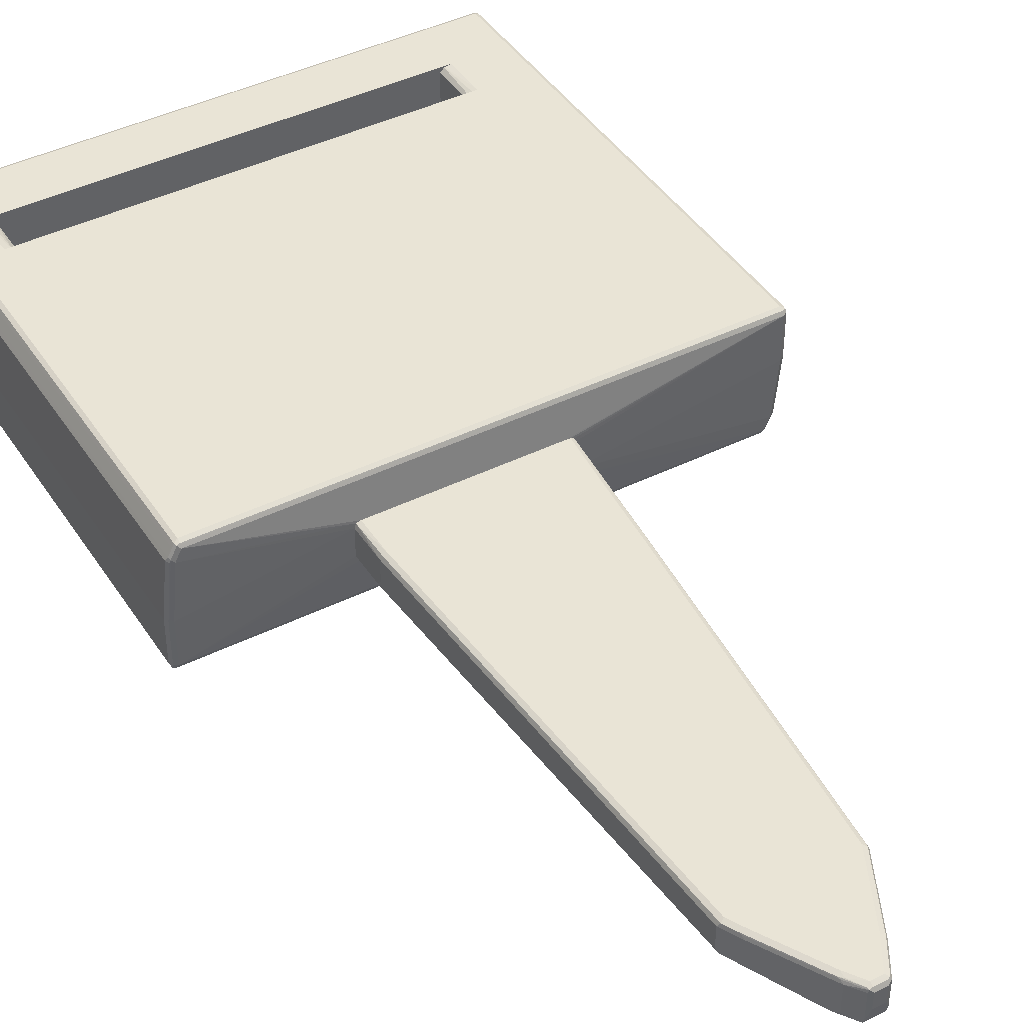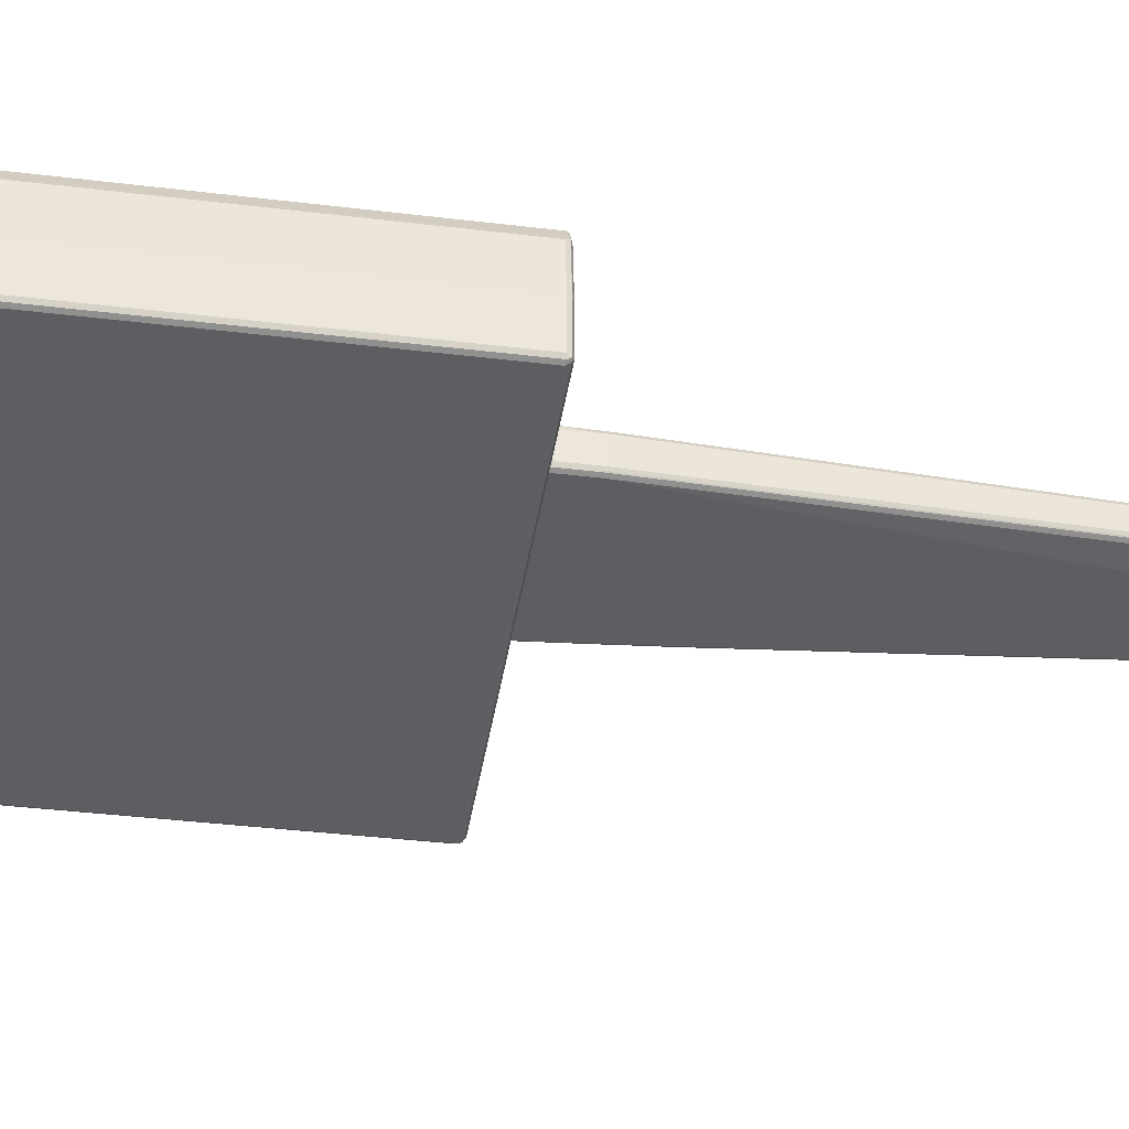
<metadata>
{"format":"obj","ext":"obj","renderer":"f3d","projection":"perspective","resolution":1024,"background":"white","views":[{"elev":42.7,"azim":149.5,"up":"+Y"},{"elev":-39.0,"azim":81.4,"up":"+Y"}]}
</metadata>
<code>
v 0.1973 0.02819 0.04628
v 0.195 0.0353 0.04628
v 0.1973 -0.01879 0.04628
v 0.1973 0.02819 -0.0188
v 0.1879 0.03759 0.04628
v 0.1942 0.03445 -0.02201
v 0.1879 0.03759 -0.0188
v 0.1942 -0.02506 0.04628
v 0.1973 -0.01879 -0.009441
v 0.1973 -0.009396 -0.0188
v 0.1597 0.02819 -0.7048
v 0.1566 0.03445 -0.7079
v -0.1034 0.03759 0.04628
v 0.1503 0.03759 -0.7048
v 0.1879 -0.02819 0.04628
v 0.1942 -0.02506 -0.009441
v 0.195 -0.02349 -0.01417
v 0.1574 -0.01409 -0.7094
v 0.1597 -0.009396 -0.7048
v 0.1472 0.02819 -0.7298
v 0.1456 0.03289 -0.7306
v 0.155 0.03289 -0.7118
v 0.1472 0.03445 -0.7267
v -0.1128 0.03732 0.04628
v -0.1034 0.03759 -0.04707
v 0.141 0.03759 -0.7235
v -0.1034 -0.02819 0.04628
v 0.1879 -0.02819 -0.009441
v 0.1566 -0.01566 -0.7048
v 0.101 -0.02349 -0.8128
v 0.148 -0.01409 -0.7282
v 0.1472 -0.009396 -0.7298
v 0.1441 0.02819 -0.7361
v 0.08925 0.03289 -0.834
v 0.09081 0.03445 -0.8301
v 0.08456 0.03759 -0.8269
v -0.1135 0.03724 0.04628
v -0.09395 0.03759 -0.1504
v -0.1126 -0.02805 0.04628
v -0.1034 -0.02819 -0.04707
v 0.09397 -0.02819 -0.8081
v 0.1503 -0.01879 -0.7048
v 0.1002 -0.02506 -0.8081
v 0.09512 -0.02584 -0.8175
v 0.09159 -0.02349 -0.8317
v 0.1441 -0.009396 -0.7361
v 0.08769 0.02819 -0.8394
v 0.07048 0.03289 -0.8622
v 0.07204 0.03445 -0.8582
v 0.08456 0.03524 -0.8375
v 0.06576 0.03759 -0.8551
v -0.1174 0.03524 0.04227
v -0.1188 0.03457 0.04628
v -0.09866 0.03524 -0.1551
v -0.03759 0.03759 -0.6953
v -0.1135 -0.02748 0.04628
v -0.1096 -0.02506 -0.04386
v -0.1002 -0.02506 -0.1473
v -0.09395 -0.02819 -0.1504
v 0.08456 -0.02819 -0.8269
v 0.08572 -0.02584 -0.8363
v 0.07282 -0.02349 -0.8598
v 0.08769 -0.01879 -0.8394
v 0.07204 0.02819 -0.8614
v 0.07204 -0.01879 -0.8614
v 0.06576 4.6e-06 -0.8646
v 0.06576 0.02819 -0.8646
v 0.04698 0.02819 -0.8646
v 0.04698 0.03445 -0.8614
v 0.06576 0.03445 -0.8614
v 0.04226 0.03524 -0.8598
v 0.04698 0.03759 -0.8551
v -0.119 0.0341 0.04628
v -0.1002 0.03445 -0.1504
v -0.04227 0.03524 -0.7001
v -0.009377 0.03759 -0.7518
v -0.1183 -0.02429 0.04628
v -0.1214 -0.01949 0.04628
v -0.1034 -0.01879 -0.1504
v -0.04384 -0.02506 -0.6922
v -0.03759 -0.02819 -0.6953
v 0.07516 -0.02819 -0.8363
v 0.07204 -0.02506 -0.8551
v 0.04226 -0.02349 -0.8598
v 0.04383 -0.01879 -0.8614
v 0.04698 4.6e-06 -0.8646
v 0.0407 0.03132 -0.8614
v 0.01412 0.03524 -0.8128
v 0.0188 0.03759 -0.8081
v -0.1218 0.02854 0.04628
v -0.04384 0.03445 -0.6953
v -0.1034 0.02819 -0.1504
v -0.02347 0.03524 -0.7377
v -0.04384 0.03132 -0.7017
v -0.1218 -0.01844 0.04628
v -0.04696 -0.01879 -0.6953
v -0.04071 -0.02193 -0.7079
v -0.01566 -0.02506 -0.7487
v -0.009377 -0.02819 -0.7518
v 0.03761 -0.02819 -0.8363
v 0.04383 -0.02506 -0.8551
v 0.0407 -0.01566 -0.8614
v 0.03914 -0.02662 -0.8441
v 0.0188 -0.02819 -0.8081
v 0.02036 -0.02662 -0.816
v 0.01568 -0.02193 -0.8207
v 0.01568 0.02506 -0.8207
v 0.01255 0.03132 -0.8144
v 0.00315 0.03132 -0.7956
v -0.04696 0.02819 -0.6953
v -0.04384 -0.01566 -0.7017
v -0.03131 -0.02193 -0.7267
v 0.00315 -0.01566 -0.7956
v -0.1218 -0.01844 0.04628
v -0.1218 0.02853 0.04628
v -0.1214 -0.01949 0.04628
v -0.4323 -0.07516 0.05643
v -0.4416 0.01878 0.05643
v -0.1188 0.03457 0.04628
v -0.4416 0.09396 0.05643
v -0.1182 -0.02428 0.04628
v -0.4228 -0.09396 0.05643
v -0.4385 -0.07204 0.05957
v -0.4479 0.02192 0.05957
v -0.1134 0.03724 0.04628
v -0.1033 0.03758 0.04628
v -0.1128 0.03732 0.04628
v -0.4479 0.0971 0.05957
v -0.4416 0.1002 0.05957
v 0.4275 0.09866 0.05875
v 0.4228 0.09396 0.05643
v -0.1126 -0.02805 0.04628
v -0.4197 -0.1002 0.05957
v -0.4275 -0.09866 0.06113
v -0.4354 -0.08771 0.0627
v -0.1033 -0.02819 0.04628
v 0.4416 -0.09396 0.05643
v -0.4416 -0.07516 0.06583
v -0.4511 0.01878 0.06583
v 0.1879 0.03758 0.04628
v -0.4479 0.1002 0.06583
v -0.4463 0.101 0.06113
v -0.4511 0.09396 0.06583
v -0.4416 0.1034 0.06583
v 0.4228 0.1002 0.05957
v 0.4228 0.1034 0.06583
v 0.4291 0.1002 0.0627
v 0.4369 0.07988 0.05875
v 0.4323 0.07516 0.05643
v 0.195 0.03529 0.04628
v -0.4228 -0.1034 0.06583
v 0.4448 -0.1002 0.05957
v -0.4291 -0.1002 0.06896
v -0.4323 -0.09396 0.06583
v -0.4385 -0.08143 0.06896
v 0.1879 -0.02819 0.04628
v 0.1942 -0.02505 0.04628
v 0.1971 -0.01925 0.04628
v 0.1973 -0.01878 0.04628
v 0.4416 -0.01878 0.05643
v 0.4463 -0.01409 0.05875
v 0.4479 -0.09396 0.05957
v -0.4413 -0.07593 0.6864
v -0.4416 -0.07516 0.6864
v -0.4511 0.01878 0.6864
v -0.4479 0.1002 0.6864
v -0.4511 0.09396 0.6864
v -0.4416 0.1034 0.6864
v 0.4228 0.1034 0.6864
v 0.4233 0.1032 0.6864
v 0.4291 0.1002 0.6864
v 0.4321 0.09435 0.6864
v 0.4323 0.09396 0.06583
v 0.4385 0.08143 0.0627
v 0.4385 0.07516 0.05957
v 0.4479 -0.01878 0.05957
v 0.1973 0.02819 0.04628
v -0.4228 -0.1034 0.6864
v -0.4236 -0.103 0.6864
v 0.4416 -0.1034 0.06583
v 0.4487 -0.09866 0.06113
v 0.4479 -0.1002 0.06583
v -0.4291 -0.1002 0.6864
v -0.4323 -0.09396 0.6864
v -0.4385 -0.08143 0.6864
v 0.4385 0.08143 0.6864
v 0.4415 0.07555 0.6864
v 0.4416 0.07516 0.06583
v 0.4511 -0.01878 0.06583
v 0.4416 -0.1034 0.6864
v 0.4511 -0.09396 0.06583
v 0.4479 -0.1002 0.6864
v 0.4416 0.07516 0.6864
v 0.4511 -0.01878 0.6864
v 0.4511 -0.09396 0.6864
v 0.4228 0.1034 0.8552
v 0.4197 0.1002 0.8614
v 0.4275 0.09866 0.8599
v 0.4291 0.1002 0.852
v 0.423 0.1033 0.7611
v 0.4228 0.1034 0.7611
v -0.4416 0.1034 0.8552
v 0.4228 0.09396 0.8646
v -0.4448 0.1002 0.8614
v 0.4354 0.08771 0.8583
v 0.4323 0.09396 0.8552
v 0.4291 0.1002 0.7611
v -0.4323 0.1034 0.7611
v -0.4416 0.1034 0.7612
v -0.4417 0.1034 0.7611
v -0.4479 0.1002 0.8552
v 0.4323 0.07516 0.8646
v 0.4307 0.08299 0.863
v -0.4416 0.09396 0.8646
v -0.4487 0.09866 0.8599
v -0.4479 0.09396 0.8614
v 0.4385 0.07204 0.8614
v 0.4416 0.07516 0.8552
v 0.4385 0.08143 0.852
v 0.4323 0.09396 0.7612
v 0.4385 0.08143 0.7611
v -0.4479 0.1002 0.7611
v -0.4511 0.09396 0.8552
v 0.4416 -0.01878 0.8646
v -0.4416 0.01878 0.8646
v -0.4479 0.01878 0.8614
v 0.4479 -0.02192 0.8614
v 0.4511 -0.01878 0.8552
v 0.4416 0.07516 0.7612
v 0.4416 0.07512 0.7611
v -0.4511 0.0939 0.7611
v -0.4511 0.09396 0.7612
v -0.4511 0.01878 0.8552
v 0.4416 -0.09396 0.8646
v -0.4369 -0.07988 0.8622
v -0.4323 -0.07516 0.8646
v -0.4463 0.01409 0.8622
v -0.4385 -0.07516 0.8614
v 0.4479 -0.0971 0.8614
v 0.4511 -0.01878 0.7612
v 0.4511 -0.09396 0.8552
v 0.4511 -0.01884 0.7611
v -0.4511 0.02813 0.7611
v -0.4416 -0.07522 0.7611
v -0.4416 -0.07516 0.8552
v -0.4511 0.01878 0.7612
v 0.4416 -0.1002 0.8614
v -0.4228 -0.09396 0.8646
v -0.4291 -0.1002 0.8583
v -0.4275 -0.09866 0.8622
v -0.4385 -0.08143 0.8583
v 0.4463 -0.101 0.8599
v 0.4479 -0.1002 0.8552
v 0.4511 -0.09396 0.7612
v 0.4511 -0.08463 0.7611
v -0.451 0.01872 0.7611
v -0.4369 -0.08463 0.7611
v 0.4416 -0.1034 0.8552
v -0.4228 -0.1002 0.8614
v -0.4291 -0.1002 0.7611
v -0.4229 -0.1033 0.7611
v -0.4228 -0.1034 0.8552
v -0.4323 -0.09396 0.8552
v 0.4479 -0.1002 0.7611
v 0.451 -0.094 0.7611
v -0.4323 -0.09396 0.7612
v 0.4416 -0.1034 0.7612
v -0.4228 -0.1034 0.7612
v -0.4135 -0.1034 0.7611
v 0.4415 -0.1034 0.7611
v 0.3572 -0.09402 0.7611
v 0.3579 -0.09396 0.6864
v 0.3648 -0.1009 0.6864
v 0.3618 -0.09864 0.7611
v 0.3572 0.0939 0.7611
v 0.3579 0.09396 0.6864
v 0.3658 -0.1012 0.6864
v 0.3684 -0.1015 0.7611
v 0.3665 0.09983 0.7611
v 0.3655 0.101 0.6864
v 0.3758 -0.1033 0.7611
v 0.3759 -0.1034 0.6864
v 0.3759 -0.1034 0.7518
v 0.3759 0.1034 0.7611
v 0.3658 0.1011 0.6864
v 0.3852 -0.1034 0.7611
v 0.4417 -0.1034 0.6864
v 0.3852 0.1034 0.7611
v 0.3759 0.1034 0.7518
v 0.3759 0.1034 0.6864
v 0.4416 -0.1034 0.7611
v 0.4417 -0.1034 0.7518
v 0.4479 -0.1002 0.6864
v 0.4228 0.1034 0.7611
v 0.4229 0.1034 0.6864
v 0.4479 -0.1002 0.7611
v 0.4229 0.1034 0.7518
v 0.423 0.1033 0.7611
v 0.4291 0.1002 0.6864
v 0.4511 -0.09396 0.7518
v 0.451 -0.094 0.7611
v 0.4291 0.1002 0.7611
v 0.4322 0.09408 0.7611
v 0.4354 0.08771 0.6864
v 0.4511 -0.08463 0.7611
v 0.4511 -0.01878 0.7518
v 0.4417 0.07516 0.6864
v 0.4354 0.08771 0.7611
v 0.4511 -0.01884 0.7611
v 0.4417 0.07516 0.7518
v 0.4417 0.07512 0.7611
v 0.4385 0.08143 0.7611
v 0.4416 0.07528 0.7611
v -0.4511 0.01878 0.7518
v -0.4417 -0.07516 0.6864
v -0.451 0.01872 0.7611
v -0.4511 0.02813 0.7611
v -0.4417 -0.07516 0.7518
v -0.4416 -0.07522 0.7611
v -0.4511 0.09396 0.7518
v -0.4509 0.09422 0.6864
v -0.4413 -0.07593 0.6864
v -0.4511 0.0939 0.7611
v -0.4354 -0.08771 0.6864
v -0.4354 -0.08771 0.7611
v -0.4479 0.1002 0.7611
v -0.4479 0.1002 0.6864
v -0.4291 -0.1002 0.6864
v -0.4291 -0.1002 0.7611
v -0.4417 0.1034 0.7611
v -0.4417 0.1034 0.7518
v -0.4417 0.1034 0.6864
v -0.4229 -0.1034 0.6864
v -0.4229 -0.1034 0.7518
v -0.4229 -0.1033 0.7611
v -0.4323 0.1034 0.7611
v -0.3477 0.1034 0.6864
v -0.3477 -0.1034 0.6864
v -0.4135 -0.1034 0.7611
v -0.3478 0.1034 0.7611
v -0.3373 0.1013 0.7611
v -0.3403 0.1014 0.6864
v -0.3477 0.1034 0.7518
v -0.3372 -0.101 0.7611
v -0.3477 -0.1034 0.7518
v -0.3384 -0.09985 0.6864
v -0.3478 -0.1034 0.7611
v -0.3359 0.1008 0.7611
v -0.3338 0.09847 0.6864
v -0.3297 -0.09358 0.6864
v -0.329 -0.09396 0.7611
v -0.329 0.09396 0.7611
v -0.3297 0.09435 0.6864
f 1 2 5
f 1 5 13
f 1 13 24
f 1 24 37
f 1 37 53
f 1 53 73
f 1 73 90
f 1 90 95
f 1 95 78
f 1 78 77
f 1 77 56
f 1 56 39
f 1 39 27
f 1 27 15
f 1 15 8
f 1 8 3
f 1 3 9
f 1 9 10
f 1 10 4
f 1 4 2
f 2 4 6
f 2 6 7
f 2 7 5
f 3 8 16
f 3 16 9
f 4 10 19
f 4 19 11
f 4 11 12
f 4 12 6
f 5 7 14
f 5 14 26
f 5 26 36
f 5 36 51
f 5 51 72
f 5 72 89
f 5 89 76
f 5 76 55
f 5 55 38
f 5 38 25
f 5 25 13
f 6 12 7
f 7 12 14
f 8 15 28
f 8 28 16
f 9 16 17
f 9 17 18
f 9 18 19
f 9 19 10
f 11 19 32
f 11 32 20
f 11 20 21
f 11 21 22
f 11 22 12
f 12 22 21
f 12 21 23
f 12 23 14
f 13 25 24
f 14 23 26
f 15 27 40
f 15 40 59
f 15 59 81
f 15 81 99
f 15 99 104
f 15 104 100
f 15 100 82
f 15 82 60
f 15 60 41
f 15 41 28
f 16 28 29
f 16 29 17
f 17 29 18
f 18 29 30
f 18 30 45
f 18 45 31
f 18 31 19
f 19 31 32
f 20 32 46
f 20 46 33
f 20 33 21
f 21 33 47
f 21 47 34
f 21 34 35
f 21 35 23
f 23 35 36
f 23 36 26
f 24 25 37
f 25 38 37
f 27 39 40
f 28 41 42
f 28 42 29
f 29 42 41
f 29 41 43
f 29 43 30
f 30 43 44
f 30 44 61
f 30 61 45
f 31 45 46
f 31 46 32
f 33 46 63
f 33 63 47
f 34 47 48
f 34 48 49
f 34 49 35
f 35 49 50
f 35 50 36
f 36 50 51
f 37 52 53
f 37 38 54
f 37 54 52
f 38 55 54
f 39 56 57
f 39 57 58
f 39 58 59
f 39 59 40
f 41 60 61
f 41 61 44
f 41 44 43
f 45 61 62
f 45 62 63
f 45 63 46
f 47 63 65
f 47 65 64
f 47 64 48
f 48 64 65
f 48 65 66
f 48 66 67
f 48 67 68
f 48 68 69
f 48 69 70
f 48 70 51
f 48 51 49
f 49 51 50
f 51 70 71
f 51 71 72
f 52 54 53
f 53 54 74
f 53 74 73
f 54 55 75
f 54 75 91
f 54 91 74
f 55 76 93
f 55 93 75
f 56 77 57
f 57 77 78
f 57 78 58
f 58 78 79
f 58 79 96
f 58 96 80
f 58 80 81
f 58 81 59
f 60 82 83
f 60 83 61
f 61 83 62
f 62 83 101
f 62 101 84
f 62 84 85
f 62 85 65
f 62 65 63
f 65 85 86
f 65 86 66
f 66 86 68
f 66 68 67
f 68 87 71
f 68 71 69
f 68 86 102
f 68 102 87
f 69 71 70
f 71 87 108
f 71 108 88
f 71 88 89
f 71 89 72
f 73 74 90
f 74 91 110
f 74 110 92
f 74 92 90
f 75 93 94
f 75 94 91
f 76 89 88
f 76 88 93
f 78 95 79
f 79 95 90
f 79 90 92
f 79 92 110
f 79 110 96
f 80 96 97
f 80 97 81
f 81 97 98
f 81 98 99
f 82 100 101
f 82 101 83
f 84 102 85
f 84 101 103
f 84 103 104
f 84 104 105
f 84 105 106
f 84 106 102
f 85 102 86
f 87 107 108
f 87 102 106
f 87 106 107
f 88 108 109
f 88 109 93
f 91 94 110
f 93 109 94
f 94 111 96
f 94 96 110
f 94 109 113
f 94 113 111
f 96 111 97
f 97 111 112
f 97 112 98
f 98 112 106
f 98 106 105
f 98 105 104
f 98 104 99
f 100 103 101
f 100 104 103
f 106 113 109
f 106 109 107
f 106 112 111
f 106 111 113
f 107 109 108
f 114 115 119
f 114 119 125
f 114 125 127
f 114 127 126
f 114 126 140
f 114 140 150
f 114 150 177
f 114 177 159
f 114 159 158
f 114 158 157
f 114 157 156
f 114 156 136
f 114 136 132
f 114 132 121
f 114 121 116
f 114 116 117
f 114 117 118
f 114 118 120
f 114 120 115
f 115 120 119
f 116 121 122
f 116 122 117
f 117 122 123
f 117 123 118
f 118 124 128
f 118 128 120
f 118 123 124
f 119 120 125
f 120 126 127
f 120 127 125
f 120 128 129
f 120 129 130
f 120 130 131
f 120 131 140
f 120 140 126
f 121 132 122
f 122 133 134
f 122 134 135
f 122 135 123
f 122 132 136
f 122 136 156
f 122 156 137
f 122 137 152
f 122 152 133
f 123 135 138
f 123 138 139
f 123 139 124
f 124 139 143
f 124 143 128
f 128 141 142
f 128 142 129
f 128 143 141
f 129 142 144
f 129 144 146
f 129 146 145
f 129 145 130
f 130 145 146
f 130 146 147
f 130 147 148
f 130 148 131
f 131 148 149
f 131 149 150
f 131 150 140
f 133 151 134
f 133 152 180
f 133 180 151
f 134 151 153
f 134 153 154
f 134 154 135
f 135 154 155
f 135 155 138
f 137 156 157
f 137 157 158
f 137 158 159
f 137 159 177
f 137 177 160
f 137 160 161
f 137 161 162
f 137 162 152
f 138 155 163
f 138 163 164
f 138 164 165
f 138 165 139
f 139 165 167
f 139 167 143
f 141 166 168
f 141 168 144
f 141 144 142
f 141 143 167
f 141 167 166
f 144 168 169
f 144 169 146
f 146 169 170
f 146 170 147
f 147 170 171
f 147 171 172
f 147 172 173
f 147 173 174
f 147 174 148
f 148 174 175
f 148 175 176
f 148 176 161
f 148 161 160
f 148 160 149
f 149 160 177
f 149 177 150
f 151 178 179
f 151 179 153
f 151 180 190
f 151 190 178
f 152 162 181
f 152 181 182
f 152 182 180
f 153 179 183
f 153 183 184
f 153 184 154
f 154 184 185
f 154 185 155
f 155 185 163
f 161 176 162
f 162 176 189
f 162 189 191
f 162 191 181
f 163 185 184
f 163 184 183
f 163 183 179
f 163 179 178
f 163 178 190
f 163 190 192
f 163 192 195
f 163 195 194
f 163 194 193
f 163 193 187
f 163 187 186
f 163 186 172
f 163 172 171
f 163 171 170
f 163 170 169
f 163 169 168
f 163 168 166
f 163 166 167
f 163 167 165
f 163 165 164
f 172 186 174
f 172 174 173
f 174 186 187
f 174 187 188
f 174 188 175
f 175 188 189
f 175 189 176
f 180 182 192
f 180 192 190
f 181 191 182
f 182 191 195
f 182 195 192
f 187 193 188
f 188 193 194
f 188 194 189
f 189 194 195
f 189 195 191
f 196 197 198
f 196 198 199
f 196 199 200
f 196 200 201
f 196 201 208
f 196 208 209
f 196 209 202
f 196 202 204
f 196 204 197
f 197 203 198
f 197 204 214
f 197 214 203
f 198 203 205
f 198 205 206
f 198 206 199
f 199 207 200
f 199 206 220
f 199 220 207
f 200 207 221
f 200 221 230
f 200 230 242
f 200 242 255
f 200 255 265
f 200 265 264
f 200 264 270
f 200 270 269
f 200 269 261
f 200 261 260
f 200 260 257
f 200 257 244
f 200 244 256
f 200 256 243
f 200 243 231
f 200 231 222
f 200 222 210
f 200 210 208
f 200 208 201
f 202 209 210
f 202 210 211
f 202 211 204
f 203 212 213
f 203 213 205
f 203 214 225
f 203 225 236
f 203 236 248
f 203 248 234
f 203 234 224
f 203 224 212
f 204 211 215
f 204 215 216
f 204 216 214
f 205 213 217
f 205 217 218
f 205 218 219
f 205 219 206
f 206 219 221
f 206 221 220
f 207 220 221
f 208 210 209
f 210 222 211
f 211 222 232
f 211 232 223
f 211 223 215
f 212 224 217
f 212 217 213
f 214 216 226
f 214 226 225
f 215 223 216
f 216 223 233
f 216 233 226
f 217 224 227
f 217 227 228
f 217 228 218
f 218 228 240
f 218 240 229
f 218 229 221
f 218 221 219
f 221 229 230
f 222 231 232
f 223 232 231
f 223 231 243
f 223 243 246
f 223 246 233
f 224 234 239
f 224 239 227
f 225 235 236
f 225 226 237
f 225 237 235
f 226 233 238
f 226 238 235
f 226 235 237
f 227 239 241
f 227 241 228
f 228 241 254
f 228 254 255
f 228 255 242
f 228 242 240
f 229 240 230
f 230 240 242
f 233 244 245
f 233 245 238
f 233 246 244
f 234 247 239
f 234 248 259
f 234 259 247
f 235 249 250
f 235 250 248
f 235 248 236
f 235 238 251
f 235 251 249
f 238 245 251
f 239 247 252
f 239 252 253
f 239 253 241
f 241 253 264
f 241 264 254
f 243 256 246
f 244 257 251
f 244 251 245
f 244 246 256
f 247 258 252
f 247 259 262
f 247 262 258
f 248 250 259
f 249 260 261
f 249 261 262
f 249 262 259
f 249 259 250
f 249 251 263
f 249 263 266
f 249 266 260
f 251 257 263
f 252 258 253
f 253 258 267
f 253 267 264
f 254 264 265
f 254 265 255
f 257 260 266
f 257 266 263
f 258 262 268
f 258 268 269
f 258 269 270
f 258 270 267
f 261 268 262
f 261 269 268
f 264 267 270
f 271 272 273
f 271 273 274
f 271 274 278
f 271 278 281
f 271 281 286
f 271 286 291
f 271 291 296
f 271 296 301
f 271 301 305
f 271 305 309
f 271 309 311
f 271 311 313
f 271 313 312
f 271 312 308
f 271 308 303
f 271 303 302
f 271 302 298
f 271 298 294
f 271 294 288
f 271 288 284
f 271 284 279
f 271 279 275
f 271 275 276
f 271 276 272
f 272 276 280
f 272 280 285
f 272 285 290
f 272 290 295
f 272 295 299
f 272 299 304
f 272 304 307
f 272 307 194
f 272 194 195
f 272 195 293
f 272 293 287
f 272 287 282
f 272 282 277
f 272 277 273
f 273 277 278
f 273 278 274
f 275 279 280
f 275 280 276
f 277 281 278
f 277 282 283
f 277 283 281
f 279 284 285
f 279 285 280
f 281 283 286
f 282 287 292
f 282 292 291
f 282 291 286
f 282 286 283
f 284 288 289
f 284 289 285
f 285 289 290
f 287 293 296
f 287 296 292
f 288 294 297
f 288 297 295
f 288 295 290
f 288 290 289
f 291 292 296
f 293 195 300
f 293 300 296
f 294 298 297
f 295 297 302
f 295 302 299
f 296 300 301
f 195 194 306
f 195 306 309
f 195 309 305
f 195 305 300
f 297 298 302
f 299 302 303
f 299 303 304
f 300 305 301
f 194 307 310
f 194 310 306
f 303 308 304
f 304 308 312
f 304 312 310
f 304 310 307
f 306 310 311
f 306 311 309
f 310 312 313
f 310 313 311
f 165 314 317
f 165 317 323
f 165 323 320
f 165 320 167
f 165 167 321
f 165 321 327
f 165 327 332
f 165 332 337
f 165 337 342
f 165 342 349
f 165 349 353
f 165 353 350
f 165 350 346
f 165 346 338
f 165 338 333
f 165 333 328
f 165 328 324
f 165 324 322
f 165 322 315
f 165 315 318
f 165 318 314
f 314 316 317
f 314 318 319
f 314 319 316
f 167 320 321
f 315 322 319
f 315 319 318
f 316 319 325
f 316 325 329
f 316 329 335
f 316 335 339
f 316 339 347
f 316 347 344
f 316 344 351
f 316 351 352
f 316 352 348
f 316 348 341
f 316 341 340
f 316 340 336
f 316 336 330
f 316 330 326
f 316 326 323
f 316 323 317
f 319 322 324
f 319 324 325
f 320 323 326
f 320 326 321
f 321 326 327
f 324 328 329
f 324 329 325
f 326 330 331
f 326 331 332
f 326 332 327
f 328 333 334
f 328 334 329
f 329 334 335
f 330 336 331
f 331 336 340
f 331 340 343
f 331 343 337
f 331 337 332
f 333 338 345
f 333 345 347
f 333 347 339
f 333 339 334
f 334 339 335
f 337 341 342
f 337 343 341
f 338 344 345
f 338 346 344
f 340 341 343
f 341 348 342
f 342 348 349
f 344 347 345
f 344 346 350
f 344 350 351
f 348 352 353
f 348 353 349
f 350 353 352
f 350 352 351

</code>
